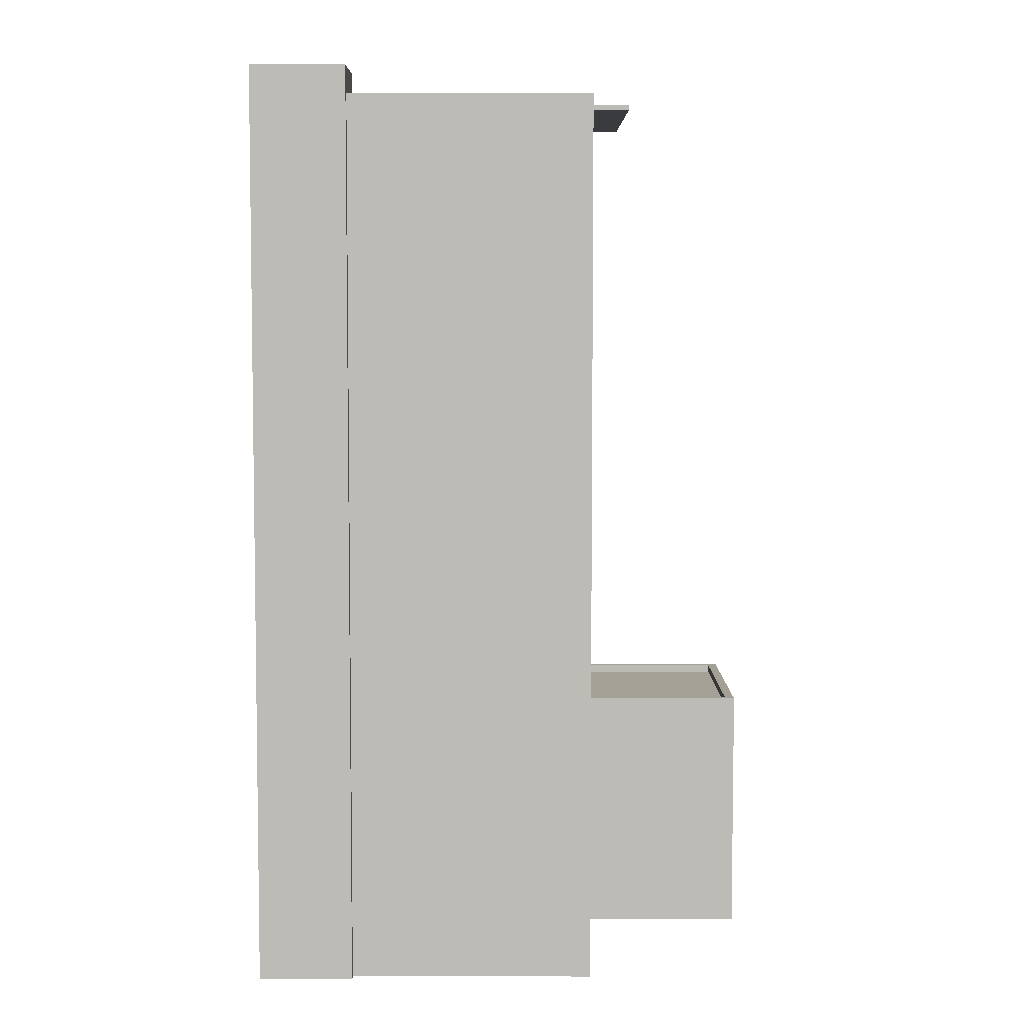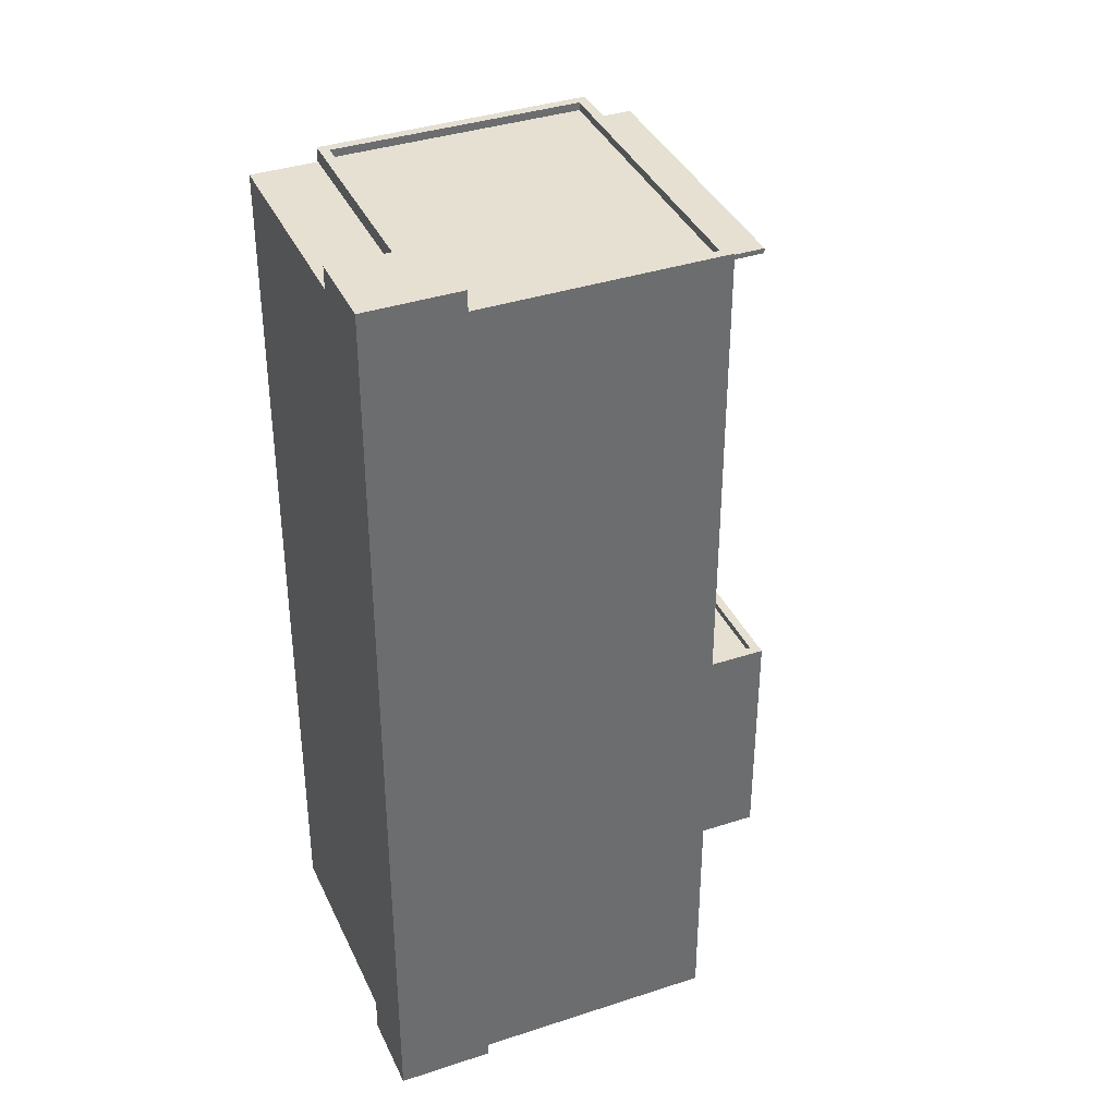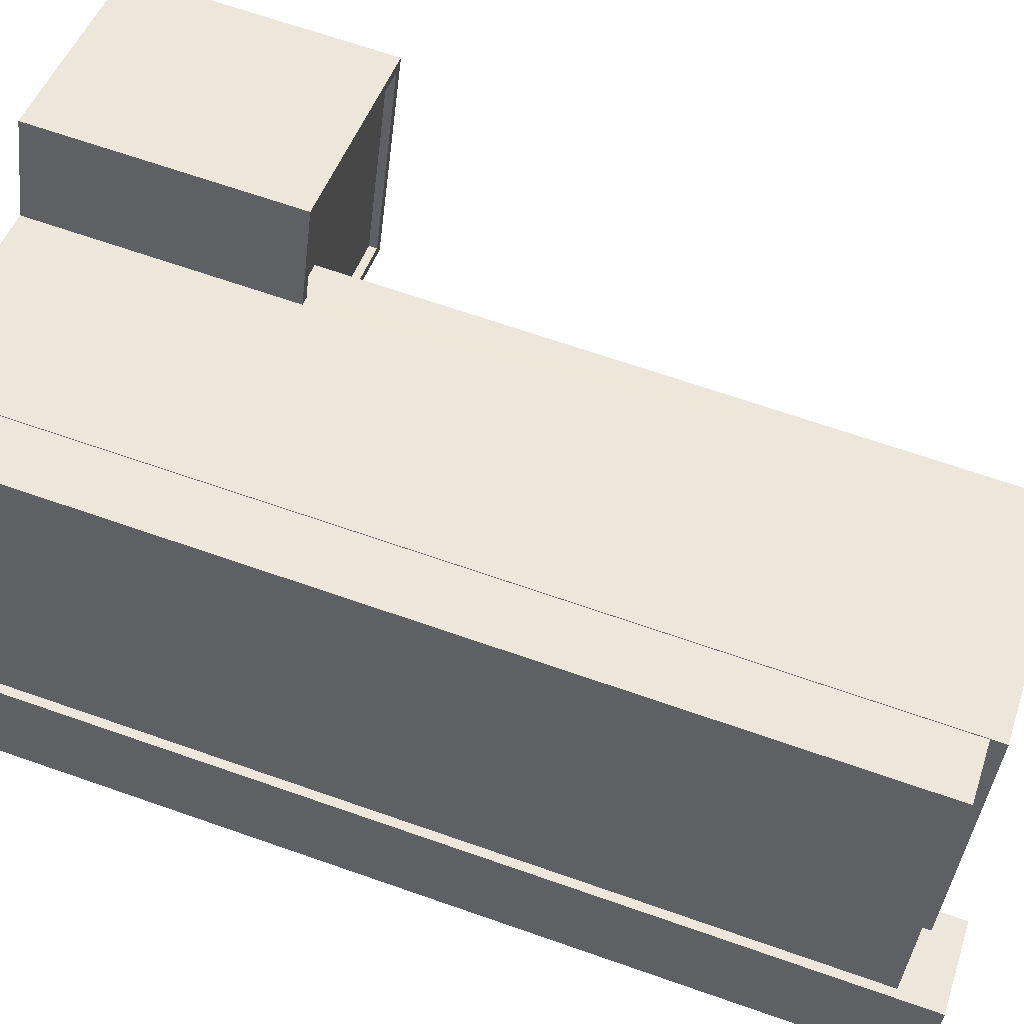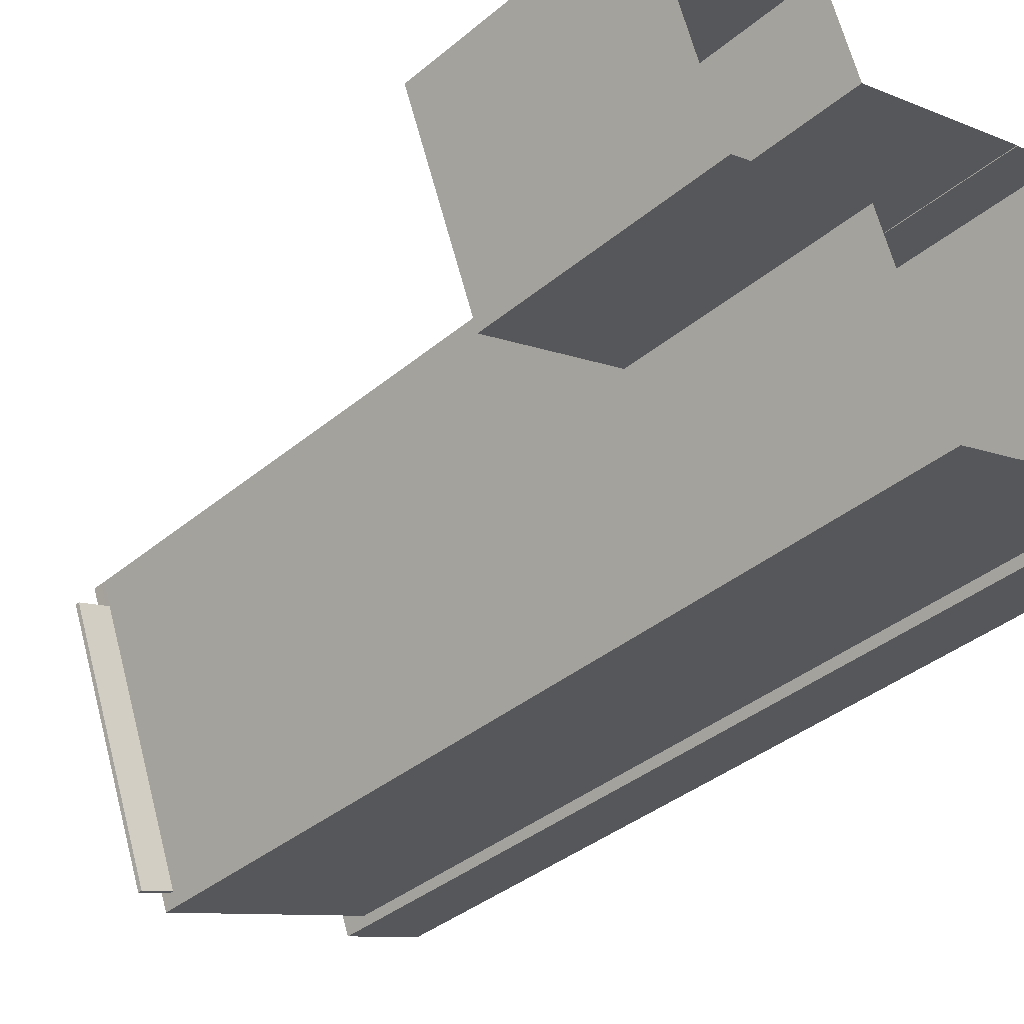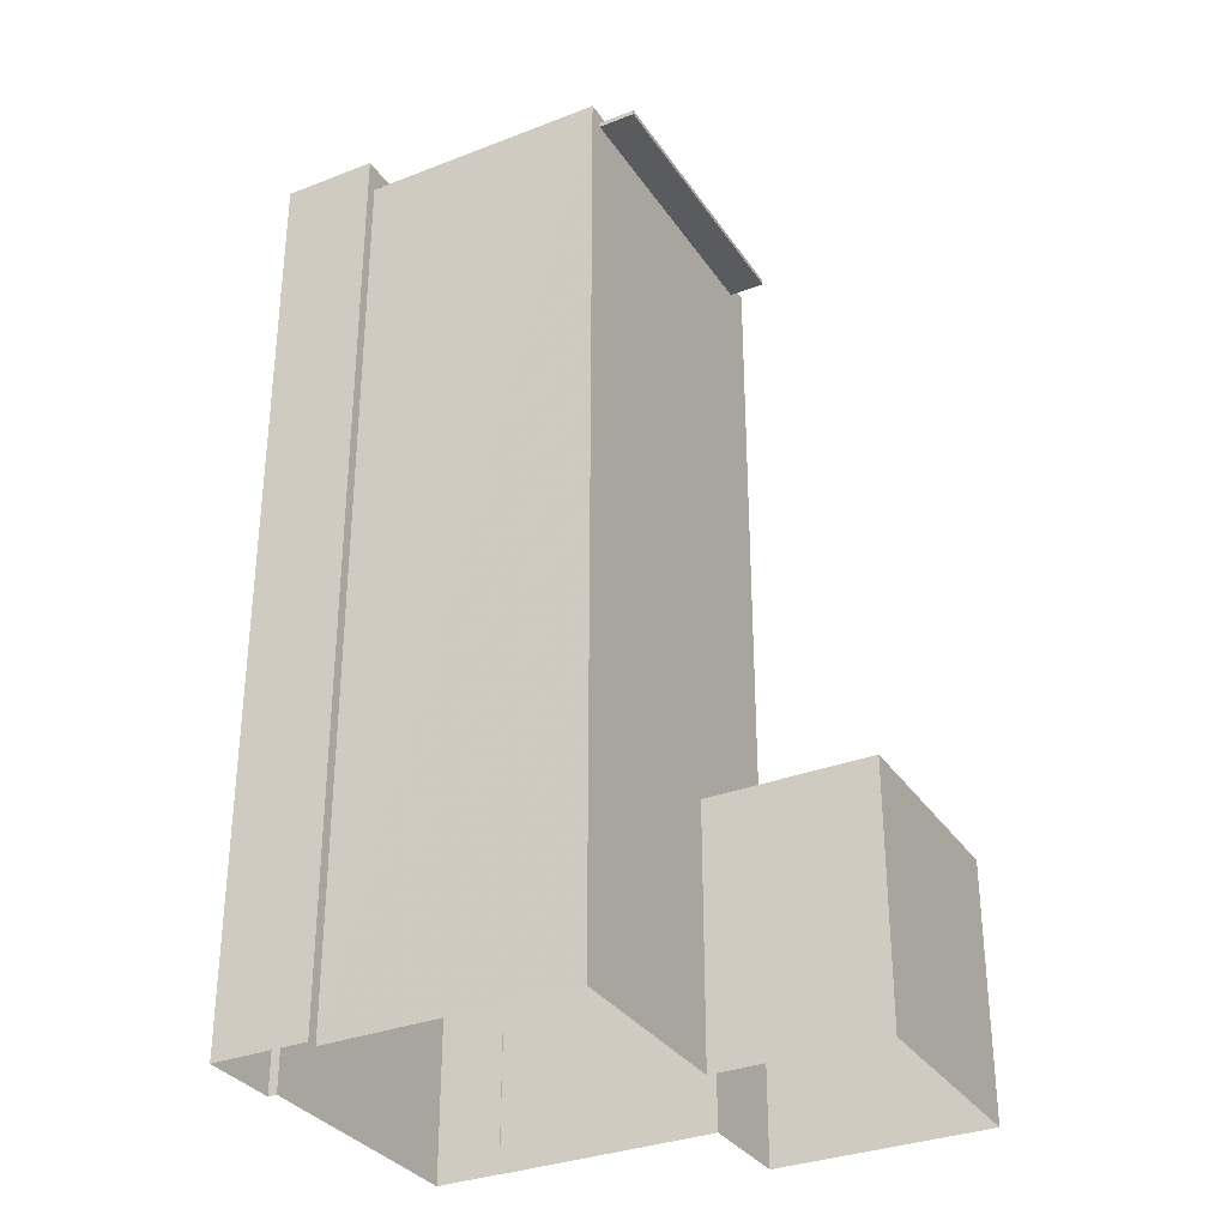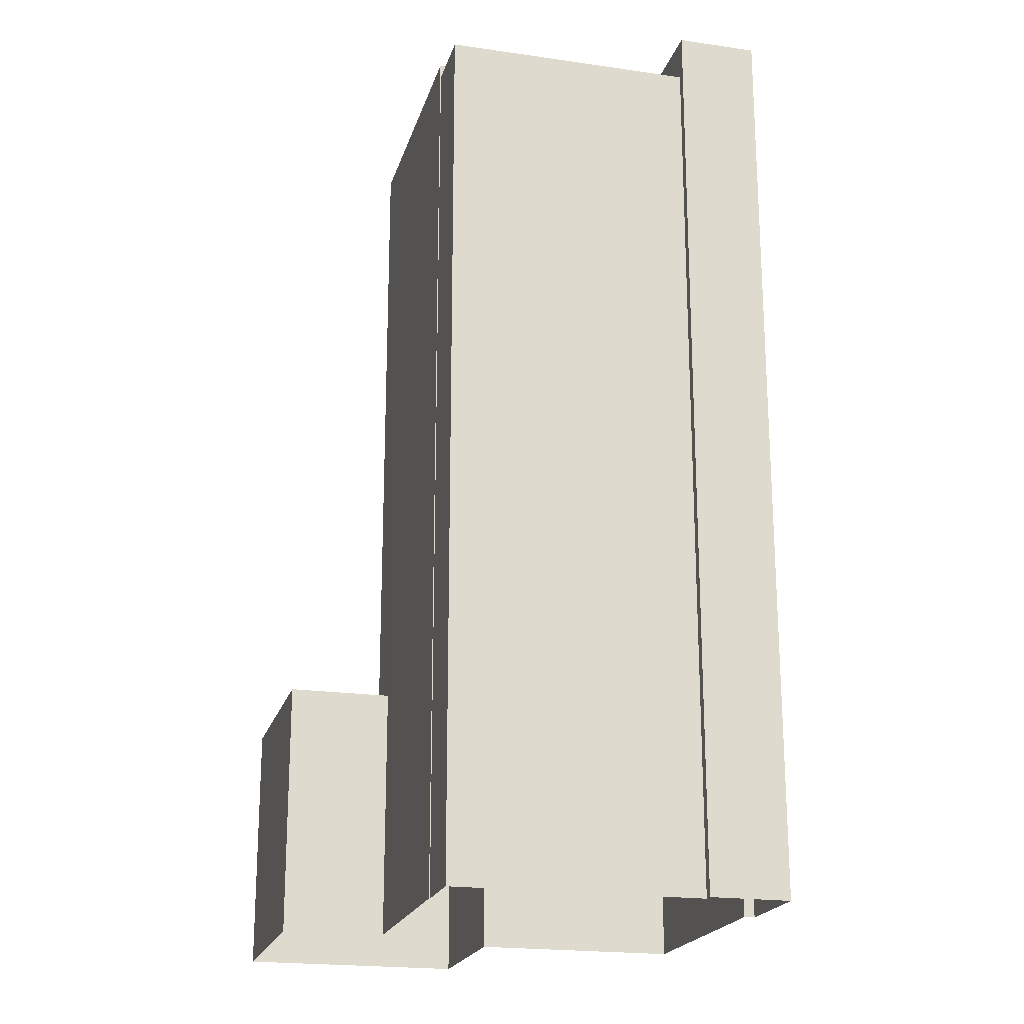
<metadata>
{"format":"obj","ext":"obj","renderer":"f3d","projection":"perspective","resolution":1024,"background":"white","views":[{"elev":5.8,"azim":-20.6,"up":"+Z"},{"elev":37.6,"azim":-43.6,"up":"+Z"},{"elev":67.6,"azim":-70.7,"up":"+Y"},{"elev":-38.1,"azim":136.4,"up":"+Y"},{"elev":-32.5,"azim":7.7,"up":"+Z"},{"elev":-20.5,"azim":-125.5,"up":"+Z"}]}
</metadata>
<code>
v -7406 -3.721e+04 12.48
v -7405 -3.721e+04 12.23
v -7405 -3.721e+04 12.48
v -7406 -3.721e+04 12.23
v -7399 -3.721e+04 12.47
v -7399 -3.721e+04 12.22
v -7402 -3.722e+04 12.47
v -7402 -3.722e+04 12.22
v -7406 -3.722e+04 12.23
v -7406 -3.722e+04 12.48
v -7399 -3.721e+04 12.47
v -7399 -3.721e+04 4.448
v -7405 -3.721e+04 4.451
v -7405 -3.721e+04 12.48
v -7401 -3.722e+04 12.47
v -7401 -3.722e+04 4.448
v -7406 -3.722e+04 4.45
v -7406 -3.722e+04 12.48
v -7406 -3.721e+04 12.48
v -7406 -3.721e+04 4.451
v -7413 -3.721e+04 32.97
v -7405 -3.722e+04 32.64
v -7405 -3.722e+04 32.49
v -7405 -3.722e+04 12.23
v -7405 -3.722e+04 32.96
v -7413 -3.721e+04 4.454
v -7416 -3.722e+04 32.52
v -7416 -3.722e+04 32.97
v -7413 -3.721e+04 32.52
v -7413 -3.721e+04 4.454
v -7405 -3.722e+04 32.64
v -7405 -3.722e+04 32.49
v -7409 -3.722e+04 32.96
v -7409 -3.722e+04 4.45
v -7408 -3.722e+04 32.49
v -7408 -3.722e+04 32.64
v -7416 -3.722e+04 4.453
v -7416 -3.722e+04 32.96
v -7416 -3.722e+04 32.71
v -7409 -3.722e+04 32.96
v -7409 -3.722e+04 32.71
v -7416 -3.722e+04 32.96
v -7415 -3.722e+04 32.71
v -7413 -3.721e+04 32.72
v -7413 -3.721e+04 32.97
v -7415 -3.722e+04 32.96
v -7405 -3.722e+04 32.96
v -7405 -3.722e+04 32.71
v -7415 -3.722e+04 33.82
v -7415 -3.722e+04 32.71
v -7418 -3.722e+04 33.82
v -7418 -3.722e+04 32.52
v -7418 -3.722e+04 4.455
v -7418 -3.722e+04 4.455
v -7416 -3.722e+04 4.453
v -7416 -3.722e+04 33.82
v -7419 -3.722e+04 33.82
v -7419 -3.722e+04 4.455
v -7415 -3.721e+04 32.52
v -7415 -3.721e+04 4.455
v -7404 -3.722e+04 32.64
v -7404 -3.722e+04 32.49
v -7407 -3.722e+04 32.64
v -7407 -3.722e+04 32.49
f 54 60 30
f 53 54 58
f 13 12 20
f 37 55 58
f 20 12 16
f 26 20 30
f 17 34 37
f 20 16 17
f 30 37 54
f 37 58 54
f 20 17 30
f 30 17 37
f 1 2 3
f 1 4 2
f 5 2 6
f 5 3 2
f 7 6 8
f 7 5 6
f 9 7 8
f 9 10 7
f 11 12 13
f 14 11 13
f 15 16 12
f 11 15 12
f 17 16 15
f 18 17 15
f 19 14 13
f 20 19 13
f 21 22 23
f 23 24 1
f 25 22 21
f 24 4 1
f 26 19 20
f 21 19 26
f 19 23 1
f 23 19 21
f 27 28 29
f 30 29 26
f 26 29 21
f 29 28 21
f 31 22 25
f 32 24 23
f 31 25 33
f 33 34 35
f 31 33 36
f 24 10 9
f 17 18 34
f 33 35 36
f 32 35 18
f 32 18 10
f 24 32 10
f 18 35 34
f 37 34 33
f 38 37 33
f 32 23 22
f 31 32 22
f 39 40 41
f 39 42 40
f 43 44 45
f 46 43 45
f 47 44 48
f 47 45 44
f 40 48 41
f 40 47 48
f 46 49 50
f 28 51 49
f 51 52 53
f 53 52 54
f 27 52 28
f 43 46 50
f 49 46 28
f 28 52 51
f 37 38 55
f 55 38 56
f 56 42 49
f 42 39 50
f 42 50 49
f 38 42 56
f 56 57 58
f 55 56 58
f 57 53 58
f 57 51 53
f 52 59 60
f 54 52 60
f 29 60 59
f 29 30 60
f 32 61 62
f 32 31 61
f 62 63 64
f 62 61 63
f 35 64 63
f 36 35 63
f 9 8 24
f 4 24 2
f 2 24 6
f 24 8 6
f 10 18 7
f 14 19 3
f 18 15 7
f 19 1 3
f 14 5 11
f 5 15 11
f 7 15 5
f 14 3 5
f 44 50 48
f 48 50 41
f 44 43 50
f 41 50 39
f 33 40 38
f 33 25 40
f 38 40 42
f 28 45 21
f 45 25 21
f 46 45 28
f 40 25 47
f 47 25 45
f 56 49 51
f 57 56 51
f 27 29 59
f 52 27 59
f 31 63 61
f 31 36 63
f 32 62 64
f 35 32 64

</code>
